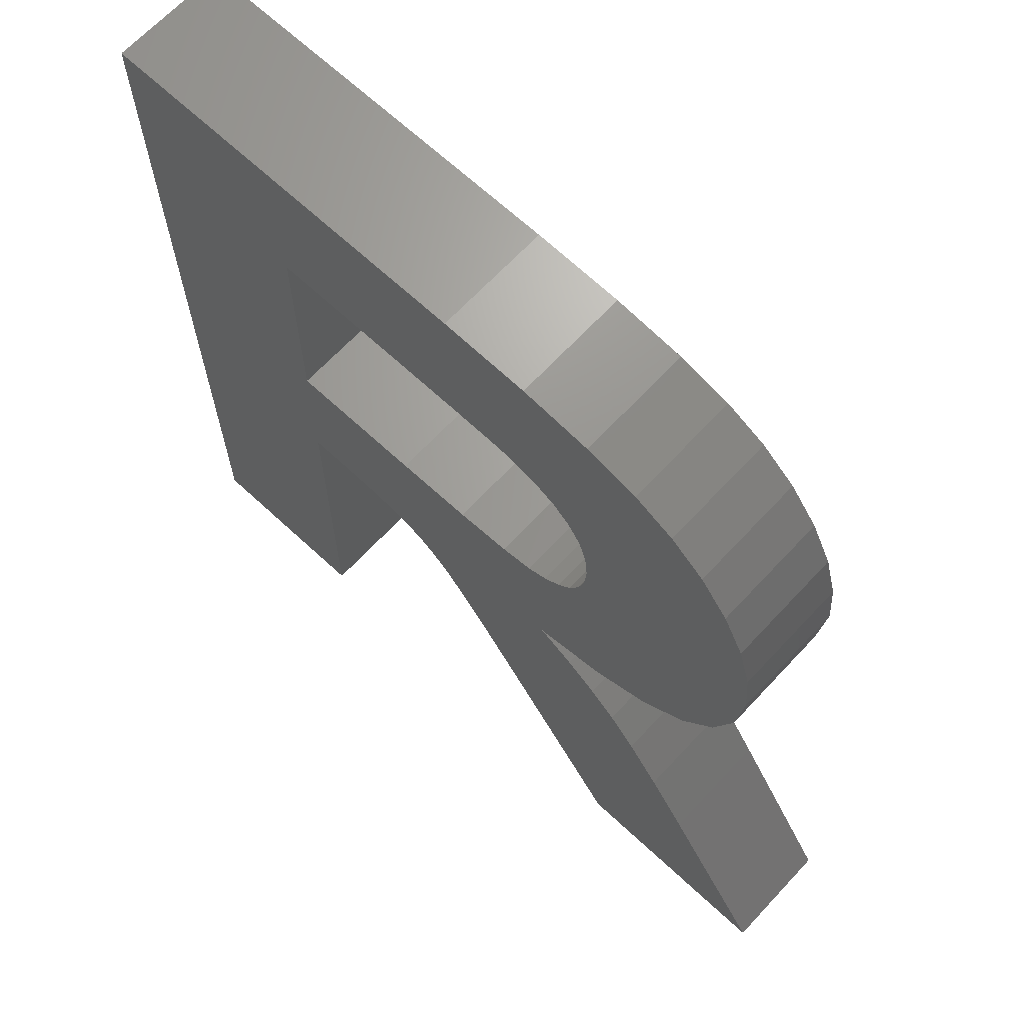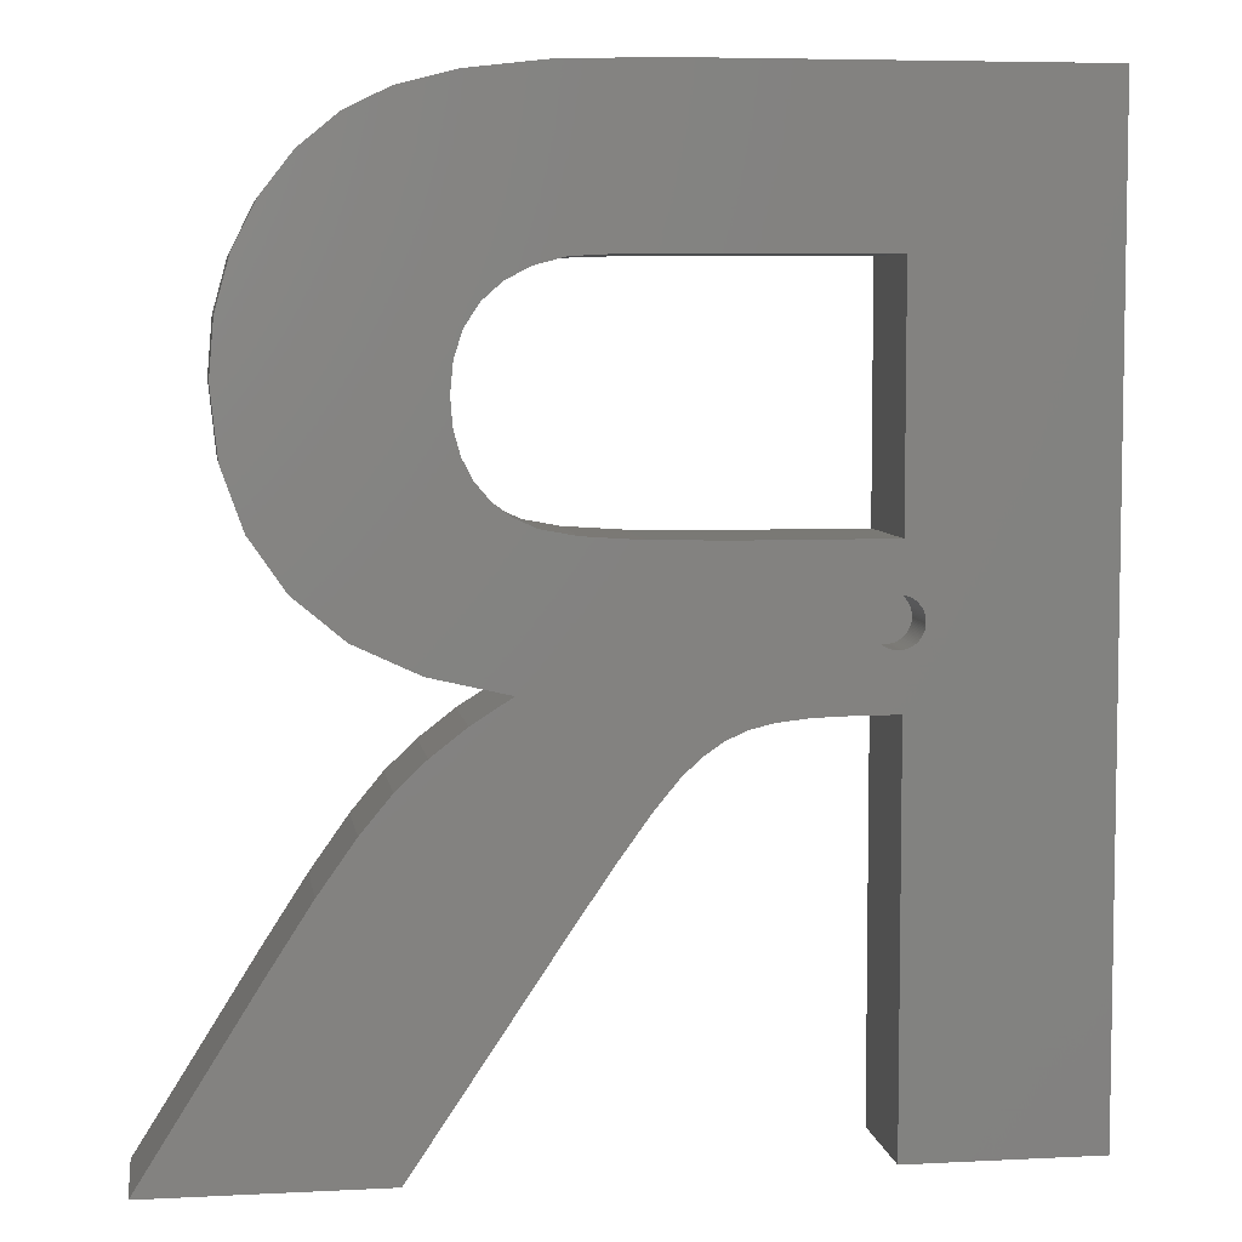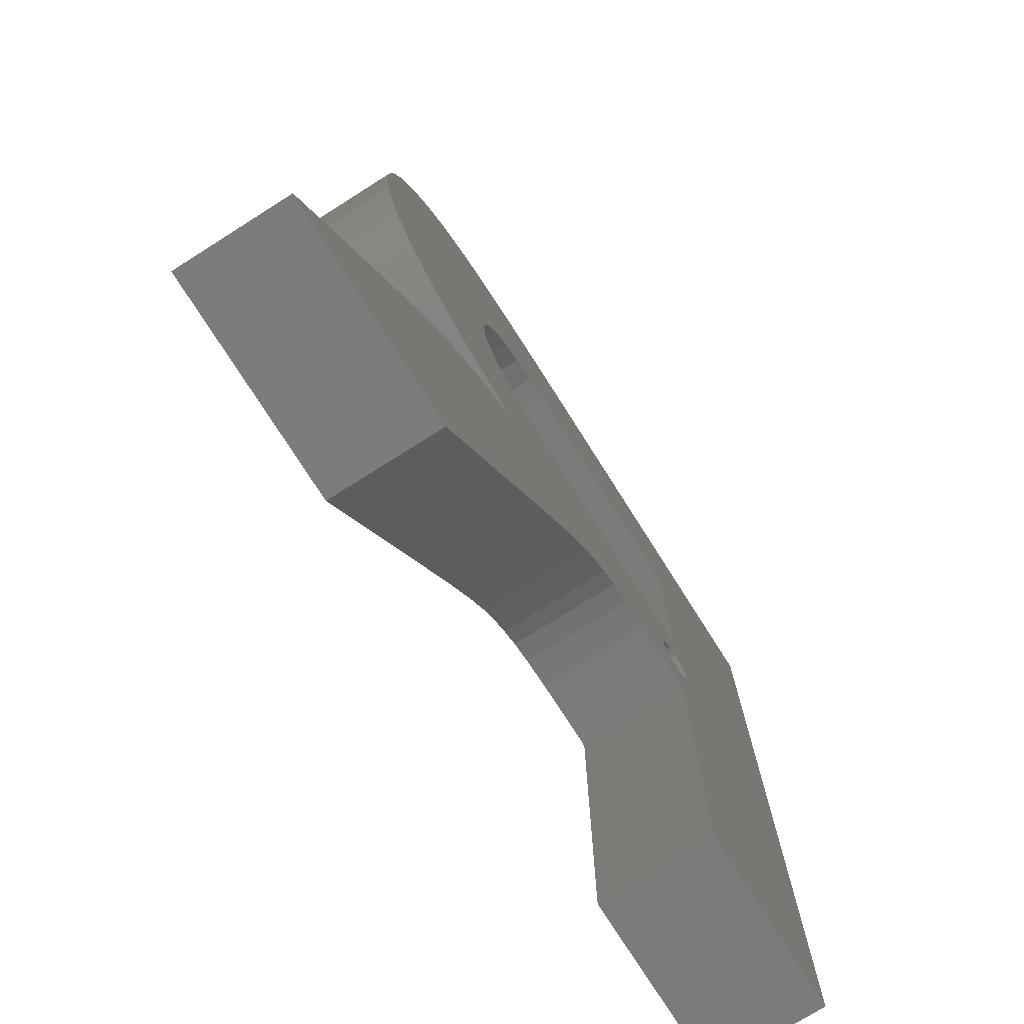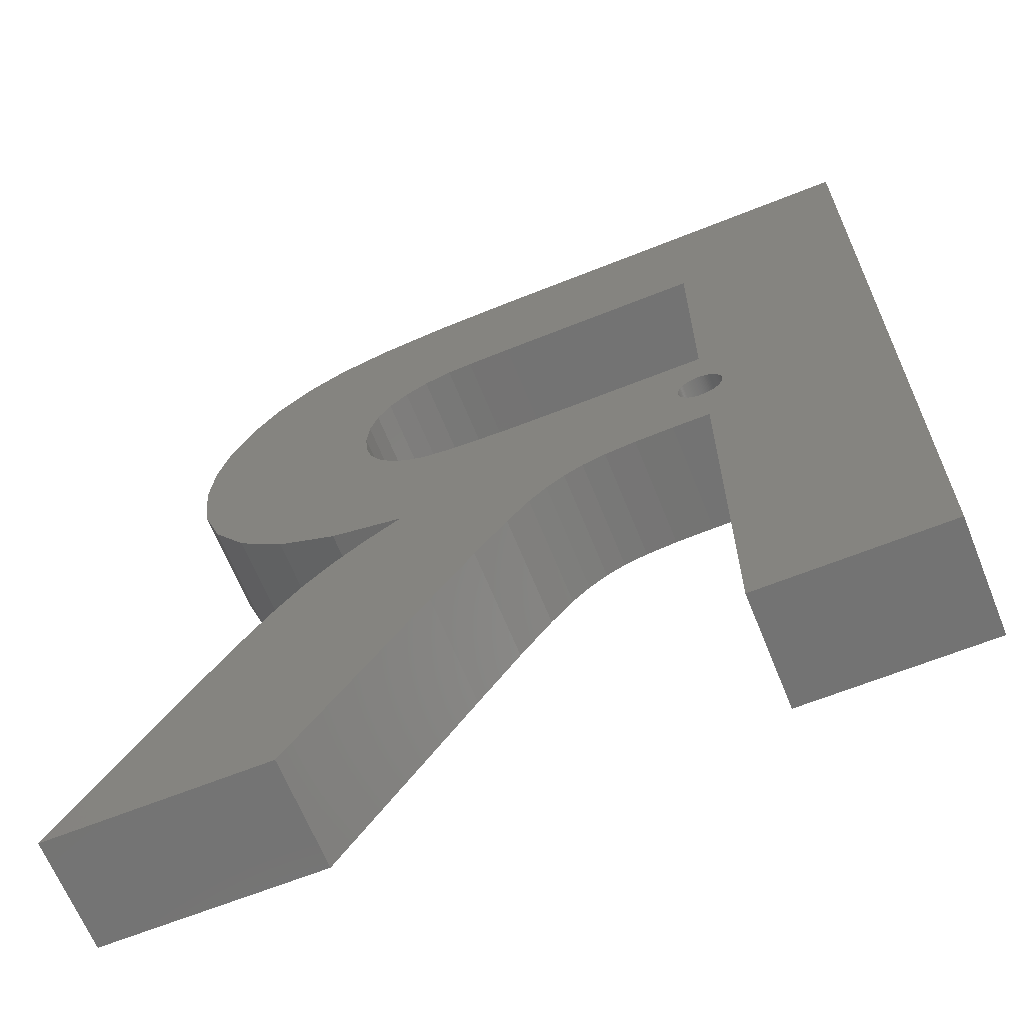
<metadata>
{"format":"stl","ext":"stl","renderer":"f3d","projection":"perspective","resolution":1024,"background":"white","views":[{"elev":66.8,"azim":43.0,"up":"+Y"},{"elev":6.1,"azim":171.3,"up":"+Y"},{"elev":-75.2,"azim":122.3,"up":"+Y"},{"elev":-65.3,"azim":-158.1,"up":"+Y"}]}
</metadata>
<code>
# stl→obj: 318 verts, 636 faces
v 4.069 0 0
v 12.1 16.6 0
v 12.1 0 0
v 12.02 18.96 0
v 12.08 18.95 0
v 11.96 18.98 0
v 11.9 19 0
v 11.34 19.56 0
v 11.84 19.02 0
v 11.78 19.05 0
v 11.73 19.08 0
v 11.68 19.12 0
v 11.63 19.16 0
v 11.58 19.2 0
v 11.54 19.24 0
v 11.49 19.29 0
v 11.46 19.34 0
v 11.42 19.39 0
v 11.39 19.45 0
v 11.36 19.5 0
v 11.31 19.62 0
v 11.3 19.68 0
v 11.28 19.74 0
v 11.27 19.8 0
v 11.27 19.87 0
v 11.27 19.93 0
v 16.75 16.4 0
v 13.26 19.87 0
v 13.27 19.93 0
v 15.4 16.55 0
v 13.26 19.8 0
v 13.25 19.74 0
v 13.23 19.68 0
v 13.22 19.62 0
v 13.19 19.56 0
v 13.17 19.5 0
v 13.14 19.45 0
v 13.11 19.39 0
v 13.07 19.34 0
v 13.73 16.6 0
v 13.04 19.29 0
v 12.99 19.24 0
v 12.95 19.2 0
v 12.9 19.16 0
v 12.85 19.12 0
v 12.8 19.08 0
v 12.75 19.05 0
v 12.69 19.02 0
v 12.63 19 0
v 12.57 18.98 0
v 12.51 18.96 0
v 12.45 18.95 0
v 12.39 18.94 0
v 12.33 18.93 0
v 12.27 18.93 0
v 12.2 18.93 0
v 12.14 18.94 0
v 30.22 0 0
v 34.96 7.758 0
v 39.82 0 0
v 24.41 8.653 0
v 33.18 10.54 0
v 31.65 12.69 0
v 30.39 14.21 0
v 29.16 15.39 0
v 22.57 11.36 0
v 27.73 16.5 0
v 26.09 17.55 0
v 21.16 13.31 0
v 20.18 14.5 0
v 23.81 23.16 0
v 25.25 23.44 0
v 19.41 15.22 0
v 21.41 23 0
v 18.6 15.77 0
v 18.04 22.95 0
v 17.77 16.15 0
v 13.26 19.99 0
v 13.26 20.05 0
v 13.25 20.12 0
v 13.23 20.18 0
v 13.22 20.24 0
v 13.19 20.3 0
v 13.17 20.35 0
v 13.14 20.41 0
v 13.11 20.46 0
v 13.07 20.52 0
v 13.04 20.57 0
v 12.99 20.61 0
v 12.95 20.66 0
v 12.1 22.95 0
v 12.9 20.7 0
v 12.85 20.74 0
v 12.8 20.77 0
v 12.75 20.8 0
v 12.69 20.83 0
v 12.63 20.86 0
v 12.57 20.88 0
v 12.51 20.9 0
v 12.45 20.91 0
v 12.39 20.92 0
v 12.33 20.93 0
v 12.27 20.93 0
v 12.2 20.93 0
v 12.14 20.92 0
v 12.02 20.9 0
v 12.08 20.91 0
v 36.3 25.81 0
v 28.23 26.97 0
v 28.32 28.1 0
v 31.92 19.52 0
v 27.96 25.98 0
v 27.5 25.12 0
v 26.89 24.4 0
v 29.3 18.3 0
v 26.14 23.84 0
v 36.59 28.62 0
v 28.2 29.35 0
v 35.42 23.34 0
v 36.4 30.88 0
v 33.96 21.23 0
v 35.82 32.97 0
v 27.84 30.43 0
v 34.86 34.88 0
v 33.57 36.52 0
v 27.25 31.34 0
v 32.03 37.79 0
v 26.43 32.06 0
v 30.23 38.69 0
v 27.92 39.29 0
v 25.43 32.58 0
v 24.83 39.65 0
v 24.22 32.9 0
v 23.14 32.98 0
v 20.97 39.77 0
v 21.18 33.02 0
v 18.36 33.04 0
v 12.1 33.04 0
v 11.96 20.88 0
v 11.9 20.86 0
v 11.84 20.83 0
v 11.78 20.8 0
v 11.73 20.77 0
v 11.68 20.74 0
v 11.63 20.7 0
v 11.58 20.66 0
v 11.54 20.61 0
v 11.49 20.57 0
v 11.46 20.52 0
v 11.42 20.46 0
v 11.39 20.41 0
v 11.36 20.35 0
v 11.34 20.3 0
v 4.069 39.77 0
v 11.31 20.24 0
v 11.3 20.18 0
v 11.28 20.12 0
v 11.27 20.05 0
v 11.27 19.99 0
v 28.2 29.35 5
v 36.59 28.62 5
v 36.4 30.88 5
v 35.82 32.97 5
v 28.32 28.1 5
v 36.3 25.81 5
v 27.84 30.43 5
v 34.86 34.88 5
v 28.23 26.97 5
v 33.57 36.52 5
v 27.25 31.34 5
v 32.03 37.79 5
v 26.43 32.06 5
v 30.23 38.69 5
v 27.96 25.98 5
v 35.42 23.34 5
v 33.96 21.23 5
v 27.92 39.29 5
v 25.43 32.58 5
v 24.83 39.65 5
v 24.22 32.9 5
v 23.14 32.98 5
v 20.97 39.77 5
v 21.18 33.02 5
v 18.36 33.04 5
v 12.1 33.04 5
v 4.069 39.77 5
v 12.1 22.95 5
v 12.1 16.6 5
v 4.069 0 5
v 12.1 0 5
v 27.5 25.12 5
v 31.92 19.52 5
v 26.89 24.4 5
v 29.3 18.3 5
v 26.14 23.84 5
v 26.09 17.55 5
v 25.25 23.44 5
v 24.41 8.653 5
v 34.96 7.758 5
v 33.18 10.54 5
v 31.65 12.69 5
v 30.39 14.21 5
v 30.22 0 5
v 39.82 0 5
v 29.16 15.39 5
v 22.57 11.36 5
v 27.73 16.5 5
v 23.81 23.16 5
v 21.41 23 5
v 19.41 15.22 5
v 21.16 13.31 5
v 20.18 14.5 5
v 18.6 15.77 5
v 18.04 22.95 5
v 17.77 16.15 5
v 16.75 16.4 5
v 15.4 16.55 5
v 13.73 16.6 5
v 13.14 20.41 2
v 13.17 20.35 2
v 12.63 20.86 2
v 12.57 20.88 2
v 11.9 20.86 2
v 11.84 20.83 2
v 11.34 20.3 2
v 11.36 20.35 2
v 13.27 19.93 2
v 13.26 19.87 2
v 12.39 20.92 2
v 12.33 20.93 2
v 12.8 20.77 2
v 12.75 20.8 2
v 11.27 20.05 2
v 11.28 20.12 2
v 11.49 20.57 2
v 11.54 20.61 2
v 12.08 20.91 2
v 12.02 20.9 2
v 12.69 19.02 2
v 12.75 19.05 2
v 13.04 20.57 2
v 13.07 20.52 2
v 12.99 20.61 2
v 12.95 20.66 2
v 12.27 20.93 2
v 12.2 20.93 2
v 12.45 20.91 2
v 12.69 20.83 2
v 12.9 20.7 2
v 12.85 20.74 2
v 11.27 19.93 2
v 11.27 19.99 2
v 11.31 20.24 2
v 11.3 20.18 2
v 11.42 20.46 2
v 11.46 20.52 2
v 11.96 20.88 2
v 12.14 20.92 2
v 11.73 20.77 2
v 11.68 20.74 2
v 11.78 20.8 2
v 11.58 20.66 2
v 13.26 19.99 2
v 13.23 19.68 2
v 13.22 19.62 2
v 12.33 18.93 2
v 12.39 18.94 2
v 12.45 18.95 2
v 13.26 20.05 2
v 13.22 20.24 2
v 13.23 20.18 2
v 13.19 20.3 2
v 13.25 20.12 2
v 13.11 20.46 2
v 12.51 20.9 2
v 13.26 19.8 2
v 13.25 19.74 2
v 13.19 19.56 2
v 13.17 19.5 2
v 13.14 19.45 2
v 13.11 19.39 2
v 13.07 19.34 2
v 13.04 19.29 2
v 12.99 19.24 2
v 12.95 19.2 2
v 12.9 19.16 2
v 12.85 19.12 2
v 12.8 19.08 2
v 12.63 19 2
v 12.57 18.98 2
v 12.51 18.96 2
v 12.27 18.93 2
v 12.2 18.93 2
v 12.14 18.94 2
v 12.08 18.95 2
v 12.02 18.96 2
v 11.96 18.98 2
v 11.9 19 2
v 11.84 19.02 2
v 11.78 19.05 2
v 11.73 19.08 2
v 11.68 19.12 2
v 11.63 19.16 2
v 11.63 20.7 2
v 11.58 19.2 2
v 11.54 19.24 2
v 11.49 19.29 2
v 11.46 19.34 2
v 11.42 19.39 2
v 11.39 19.45 2
v 11.39 20.41 2
v 11.36 19.5 2
v 11.34 19.56 2
v 11.31 19.62 2
v 11.3 19.68 2
v 11.28 19.74 2
v 11.27 19.8 2
v 11.27 19.87 2
f 1 2 3
f 2 4 5
f 2 6 4
f 2 7 6
f 8 2 1
f 2 9 7
f 2 10 9
f 2 11 10
f 2 12 11
f 2 13 12
f 2 14 13
f 2 15 14
f 2 16 15
f 2 17 16
f 2 18 17
f 2 19 18
f 2 20 19
f 2 8 20
f 8 1 21
f 21 1 22
f 22 1 23
f 23 1 24
f 25 1 26
f 24 1 25
f 27 28 29
f 30 31 28
f 30 32 31
f 30 33 32
f 30 34 33
f 30 35 34
f 30 36 35
f 30 37 36
f 30 38 37
f 30 39 38
f 40 41 39
f 40 42 41
f 40 43 42
f 40 44 43
f 40 45 44
f 40 46 45
f 40 47 46
f 40 48 47
f 40 49 48
f 40 50 49
f 40 51 50
f 2 51 40
f 51 2 52
f 52 2 53
f 53 2 54
f 54 2 55
f 55 2 56
f 56 2 57
f 57 2 5
f 58 59 60
f 61 59 58
f 59 61 62
f 62 61 63
f 63 61 64
f 64 61 65
f 66 65 61
f 65 66 67
f 67 66 68
f 69 68 66
f 70 68 69
f 68 71 72
f 73 68 70
f 74 68 73
f 68 74 71
f 75 74 73
f 75 76 74
f 77 76 75
f 27 76 77
f 28 27 30
f 39 30 40
f 27 29 76
f 78 76 29
f 79 76 78
f 80 76 79
f 81 76 80
f 82 76 81
f 83 76 82
f 84 76 83
f 85 76 84
f 86 76 85
f 87 76 86
f 88 76 87
f 89 76 88
f 90 76 89
f 91 90 92
f 91 92 93
f 91 93 94
f 91 94 95
f 91 95 96
f 91 96 97
f 91 97 98
f 91 98 99
f 91 99 100
f 91 100 101
f 91 101 102
f 91 102 103
f 91 103 104
f 91 104 105
f 90 91 76
f 106 91 107
f 107 91 105
f 108 109 110
f 111 112 109
f 111 113 112
f 111 114 113
f 115 116 114
f 68 116 115
f 116 68 72
f 110 117 108
f 118 117 110
f 109 108 119
f 117 118 120
f 109 119 121
f 120 118 122
f 123 122 118
f 109 121 111
f 122 123 124
f 114 111 115
f 124 123 125
f 126 125 123
f 125 126 127
f 128 127 126
f 127 128 129
f 129 128 130
f 131 130 128
f 131 132 130
f 133 132 131
f 134 132 133
f 135 134 136
f 134 135 132
f 137 135 136
f 138 135 137
f 139 91 106
f 140 91 139
f 141 91 140
f 142 91 141
f 143 91 142
f 144 91 143
f 145 91 144
f 146 91 145
f 147 91 146
f 148 91 147
f 149 91 148
f 150 91 149
f 151 91 150
f 152 91 151
f 153 91 152
f 91 153 154
f 154 153 155
f 154 155 156
f 154 156 157
f 154 157 158
f 154 158 159
f 154 26 1
f 26 154 159
f 138 154 135
f 91 154 138
f 160 161 162
f 160 162 163
f 161 164 165
f 166 163 167
f 168 165 164
f 166 167 169
f 170 169 171
f 161 160 164
f 172 171 173
f 174 175 168
f 175 174 176
f 165 168 175
f 172 173 177
f 163 166 160
f 169 170 166
f 171 172 170
f 177 178 172
f 179 178 177
f 179 180 178
f 179 181 180
f 182 181 179
f 181 182 183
f 182 184 183
f 182 185 184
f 186 187 185
f 187 186 188
f 186 185 182
f 188 186 189
f 188 189 190
f 191 176 174
f 176 191 192
f 193 192 191
f 192 193 194
f 195 194 193
f 195 196 194
f 196 195 197
f 198 199 200
f 198 200 201
f 198 201 202
f 199 203 204
f 198 202 205
f 206 205 207
f 206 207 196
f 199 198 203
f 208 196 197
f 209 196 208
f 205 206 198
f 196 209 210
f 196 211 206
f 196 212 211
f 196 210 212
f 209 213 210
f 214 213 209
f 214 215 213
f 214 216 215
f 214 217 216
f 187 217 214
f 217 187 218
f 218 187 188
f 2 218 188
f 218 2 40
f 40 217 218
f 217 40 30
f 30 216 217
f 216 30 27
f 27 215 216
f 215 27 77
f 77 213 215
f 213 77 75
f 75 210 213
f 210 75 73
f 73 212 210
f 212 73 70
f 69 212 70
f 212 69 211
f 66 211 69
f 211 66 206
f 61 206 66
f 206 61 198
f 58 198 61
f 198 58 203
f 58 204 203
f 204 58 60
f 204 59 199
f 59 204 60
f 199 62 200
f 62 199 59
f 200 63 201
f 63 200 62
f 201 64 202
f 64 201 63
f 64 205 202
f 205 64 65
f 65 207 205
f 207 65 67
f 67 196 207
f 196 67 68
f 68 194 196
f 194 68 115
f 115 192 194
f 192 115 111
f 111 176 192
f 176 111 121
f 176 119 175
f 119 176 121
f 175 108 165
f 108 175 119
f 165 117 161
f 117 165 108
f 161 120 162
f 120 161 117
f 162 122 163
f 122 162 120
f 163 124 167
f 124 163 122
f 167 125 169
f 125 167 124
f 125 171 169
f 171 125 127
f 127 173 171
f 173 127 129
f 129 177 173
f 177 129 130
f 130 179 177
f 179 130 132
f 132 182 179
f 182 132 135
f 135 186 182
f 186 135 154
f 1 186 154
f 186 1 189
f 1 190 189
f 190 1 3
f 190 2 188
f 2 190 3
f 187 138 185
f 138 187 91
f 138 184 185
f 184 138 137
f 137 183 184
f 183 137 136
f 136 181 183
f 181 136 134
f 134 180 181
f 180 134 133
f 133 178 180
f 178 133 131
f 131 172 178
f 172 131 128
f 128 170 172
f 170 128 126
f 123 170 126
f 170 123 166
f 118 166 123
f 166 118 160
f 110 160 118
f 160 110 164
f 109 164 110
f 164 109 168
f 112 168 109
f 168 112 174
f 113 174 112
f 174 113 191
f 114 191 113
f 191 114 193
f 114 195 193
f 195 114 116
f 116 197 195
f 197 116 72
f 72 208 197
f 208 72 71
f 71 209 208
f 209 71 74
f 74 214 209
f 214 74 76
f 76 187 214
f 187 76 91
f 84 219 85
f 219 84 220
f 98 221 222
f 221 98 97
f 141 223 224
f 223 141 140
f 225 152 226
f 152 225 153
f 28 227 29
f 227 28 228
f 102 229 230
f 229 102 101
f 95 231 232
f 231 95 94
f 233 157 234
f 157 233 158
f 235 147 236
f 147 235 148
f 106 237 238
f 237 106 107
f 47 239 240
f 239 47 48
f 87 241 88
f 241 87 242
f 90 243 244
f 243 90 89
f 104 245 246
f 245 104 103
f 101 247 229
f 247 101 100
f 96 232 248
f 232 96 95
f 93 249 250
f 249 93 92
f 251 159 252
f 159 251 26
f 253 153 225
f 153 253 155
f 234 156 254
f 156 234 157
f 255 149 256
f 149 255 150
f 139 238 257
f 238 139 106
f 105 246 258
f 246 105 104
f 144 259 260
f 259 144 143
f 143 261 259
f 261 143 142
f 147 262 236
f 262 147 146
f 29 263 78
f 263 29 227
f 34 264 33
f 264 34 265
f 53 266 267
f 266 53 54
f 52 267 268
f 267 52 53
f 78 269 79
f 269 78 263
f 81 270 82
f 270 81 271
f 83 220 84
f 220 83 272
f 79 273 80
f 273 79 269
f 85 274 86
f 274 85 219
f 92 244 249
f 244 92 90
f 86 242 87
f 242 86 274
f 88 243 89
f 243 88 241
f 100 275 247
f 275 100 99
f 99 222 275
f 222 99 98
f 103 230 245
f 230 103 102
f 97 248 221
f 248 97 96
f 94 250 231
f 250 94 93
f 252 158 233
f 158 252 159
f 228 263 227
f 276 263 228
f 276 269 263
f 277 269 276
f 277 273 269
f 264 273 277
f 264 271 273
f 265 271 264
f 265 270 271
f 278 270 265
f 278 272 270
f 279 272 278
f 279 220 272
f 280 220 279
f 280 219 220
f 281 219 280
f 281 274 219
f 282 274 281
f 282 242 274
f 283 242 282
f 283 241 242
f 284 241 283
f 284 243 241
f 285 243 284
f 285 244 243
f 286 244 285
f 286 249 244
f 287 249 286
f 287 250 249
f 288 250 287
f 288 231 250
f 240 231 288
f 240 232 231
f 239 232 240
f 239 248 232
f 289 248 239
f 289 221 248
f 290 221 289
f 290 222 221
f 291 222 290
f 291 275 222
f 268 275 291
f 268 247 275
f 267 247 268
f 267 229 247
f 266 229 267
f 266 230 229
f 292 230 266
f 292 245 230
f 293 245 292
f 293 246 245
f 294 246 293
f 294 258 246
f 295 258 294
f 295 237 258
f 296 237 295
f 296 238 237
f 297 238 296
f 297 257 238
f 298 257 297
f 298 223 257
f 299 223 298
f 299 224 223
f 300 224 299
f 300 261 224
f 301 261 300
f 301 259 261
f 302 259 301
f 302 260 259
f 303 260 302
f 303 304 260
f 305 304 303
f 305 262 304
f 306 262 305
f 306 236 262
f 307 236 306
f 307 235 236
f 308 235 307
f 308 256 235
f 309 256 308
f 309 255 256
f 310 255 309
f 310 311 255
f 312 311 310
f 312 226 311
f 313 226 312
f 313 225 226
f 314 225 313
f 314 253 225
f 315 253 314
f 315 254 253
f 316 254 315
f 316 234 254
f 317 234 316
f 317 233 234
f 318 233 317
f 318 252 233
f 252 318 251
f 254 155 253
f 155 254 156
f 311 150 255
f 150 311 151
f 226 151 311
f 151 226 152
f 140 257 223
f 257 140 139
f 142 224 261
f 224 142 141
f 146 304 262
f 304 146 145
f 145 260 304
f 260 145 144
f 31 228 28
f 228 31 276
f 32 276 31
f 276 32 277
f 35 265 34
f 265 35 278
f 44 287 286
f 287 44 45
f 42 283 41
f 283 42 284
f 308 18 309
f 18 308 17
f 51 268 291
f 268 51 52
f 49 290 289
f 290 49 50
f 48 289 239
f 289 48 49
f 82 272 83
f 272 82 270
f 80 271 81
f 271 80 273
f 256 148 235
f 148 256 149
f 107 258 237
f 258 107 105
f 33 277 32
f 277 33 264
f 38 280 37
f 280 38 281
f 36 278 35
f 278 36 279
f 45 288 287
f 288 45 46
f 43 286 285
f 286 43 44
f 41 282 39
f 282 41 283
f 39 281 38
f 281 39 282
f 6 298 297
f 298 6 7
f 55 293 292
f 293 55 56
f 57 295 294
f 295 57 5
f 318 26 251
f 26 318 25
f 310 20 312
f 20 310 19
f 313 21 314
f 21 313 8
f 315 23 316
f 23 315 22
f 312 8 313
f 8 312 20
f 37 279 36
f 279 37 280
f 42 285 284
f 285 42 43
f 46 240 288
f 240 46 47
f 7 299 298
f 299 7 9
f 11 302 301
f 302 11 12
f 56 294 293
f 294 56 57
f 54 292 266
f 292 54 55
f 14 306 305
f 306 14 15
f 316 24 317
f 24 316 23
f 50 291 290
f 291 50 51
f 10 301 300
f 301 10 11
f 9 300 299
f 300 9 10
f 12 303 302
f 303 12 13
f 13 305 303
f 305 13 14
f 4 297 296
f 297 4 6
f 5 296 295
f 296 5 4
f 309 19 310
f 19 309 18
f 306 16 307
f 16 306 15
f 307 17 308
f 17 307 16
f 314 22 315
f 22 314 21
f 317 25 318
f 25 317 24

</code>
